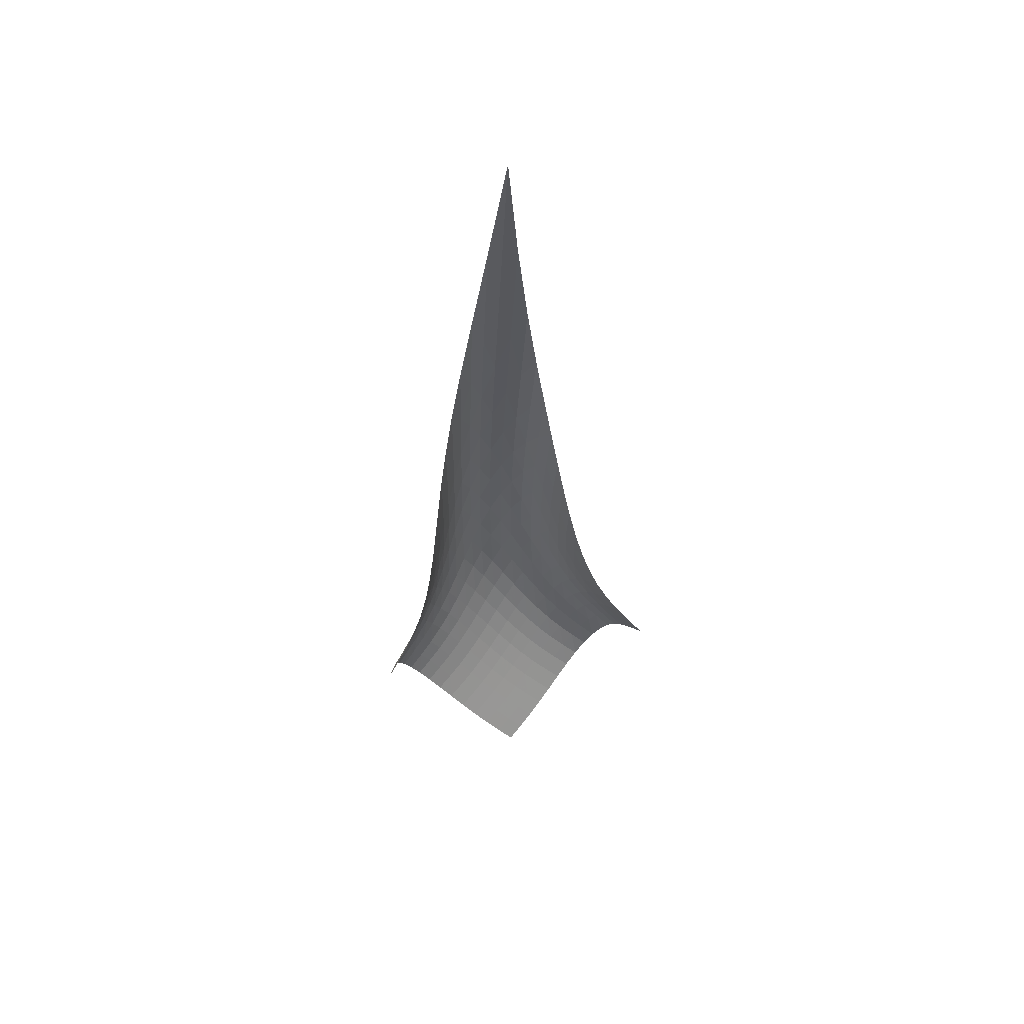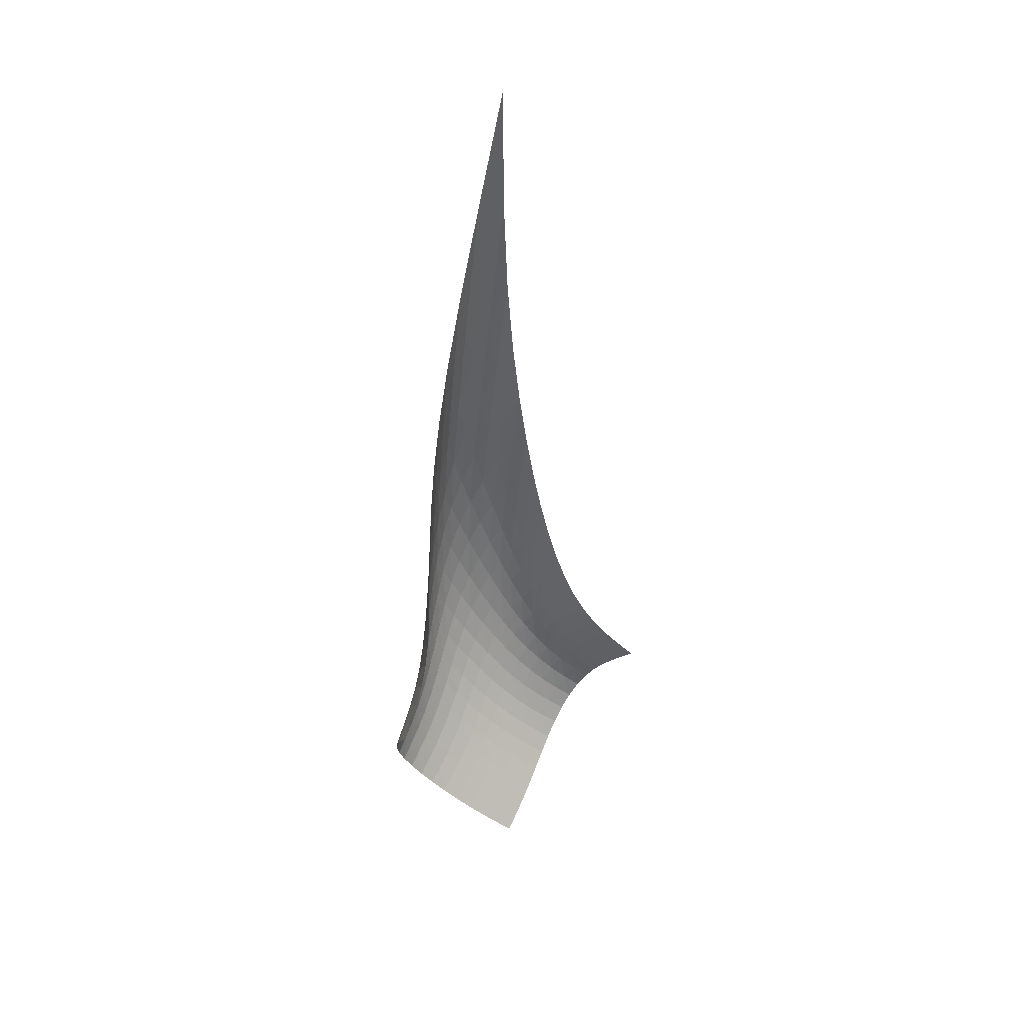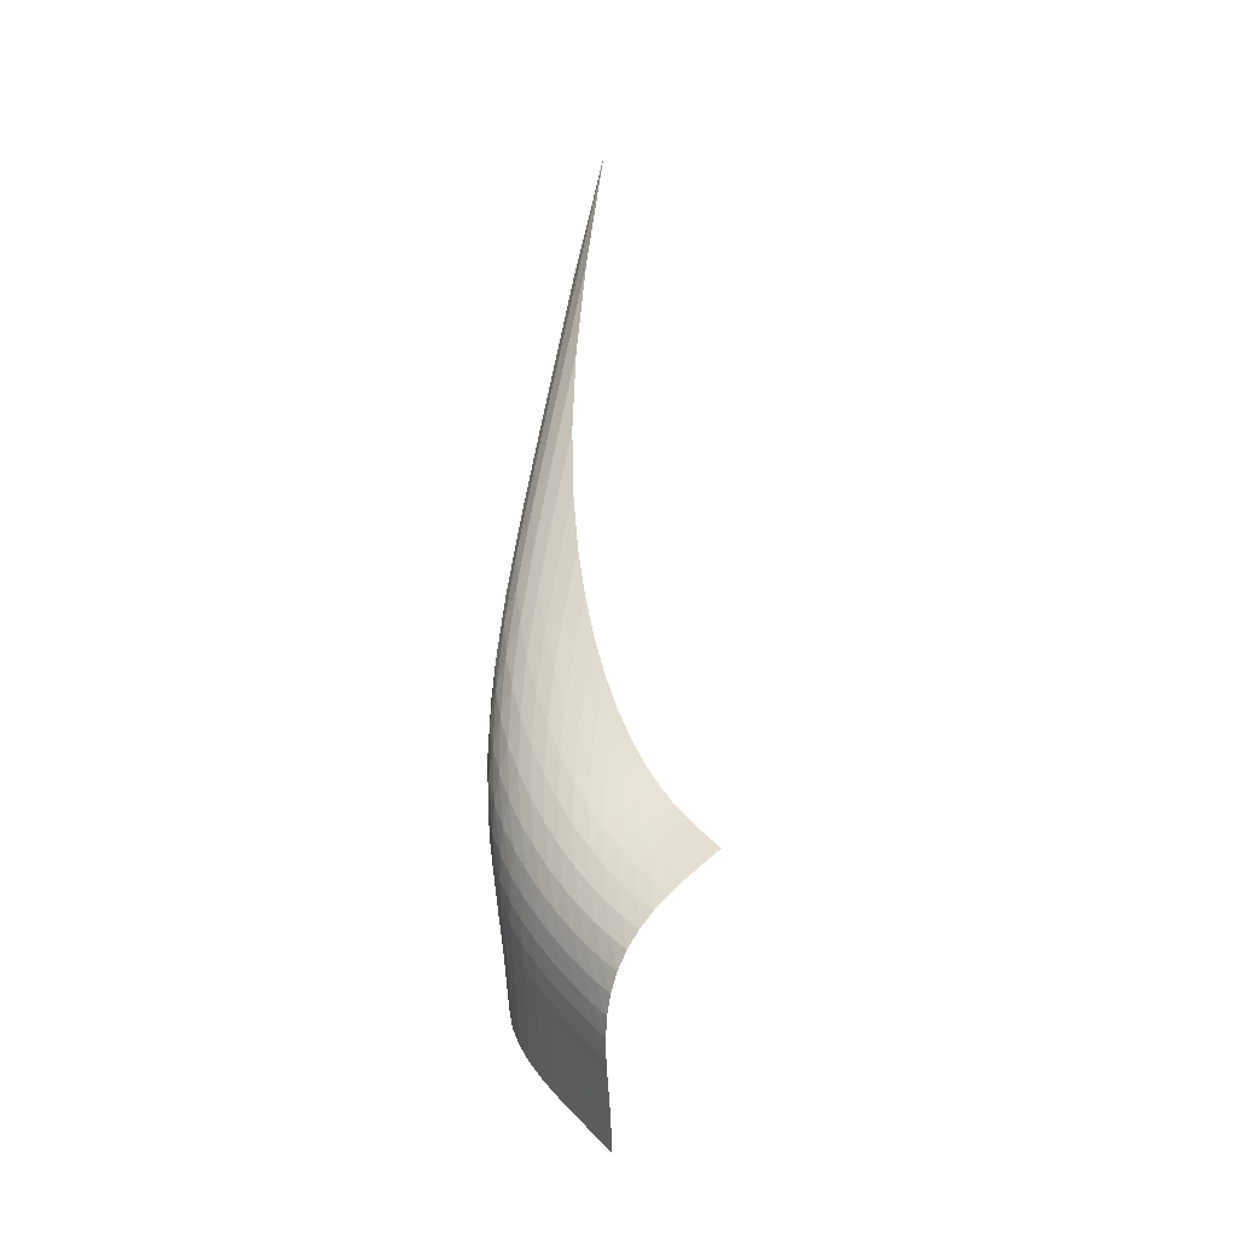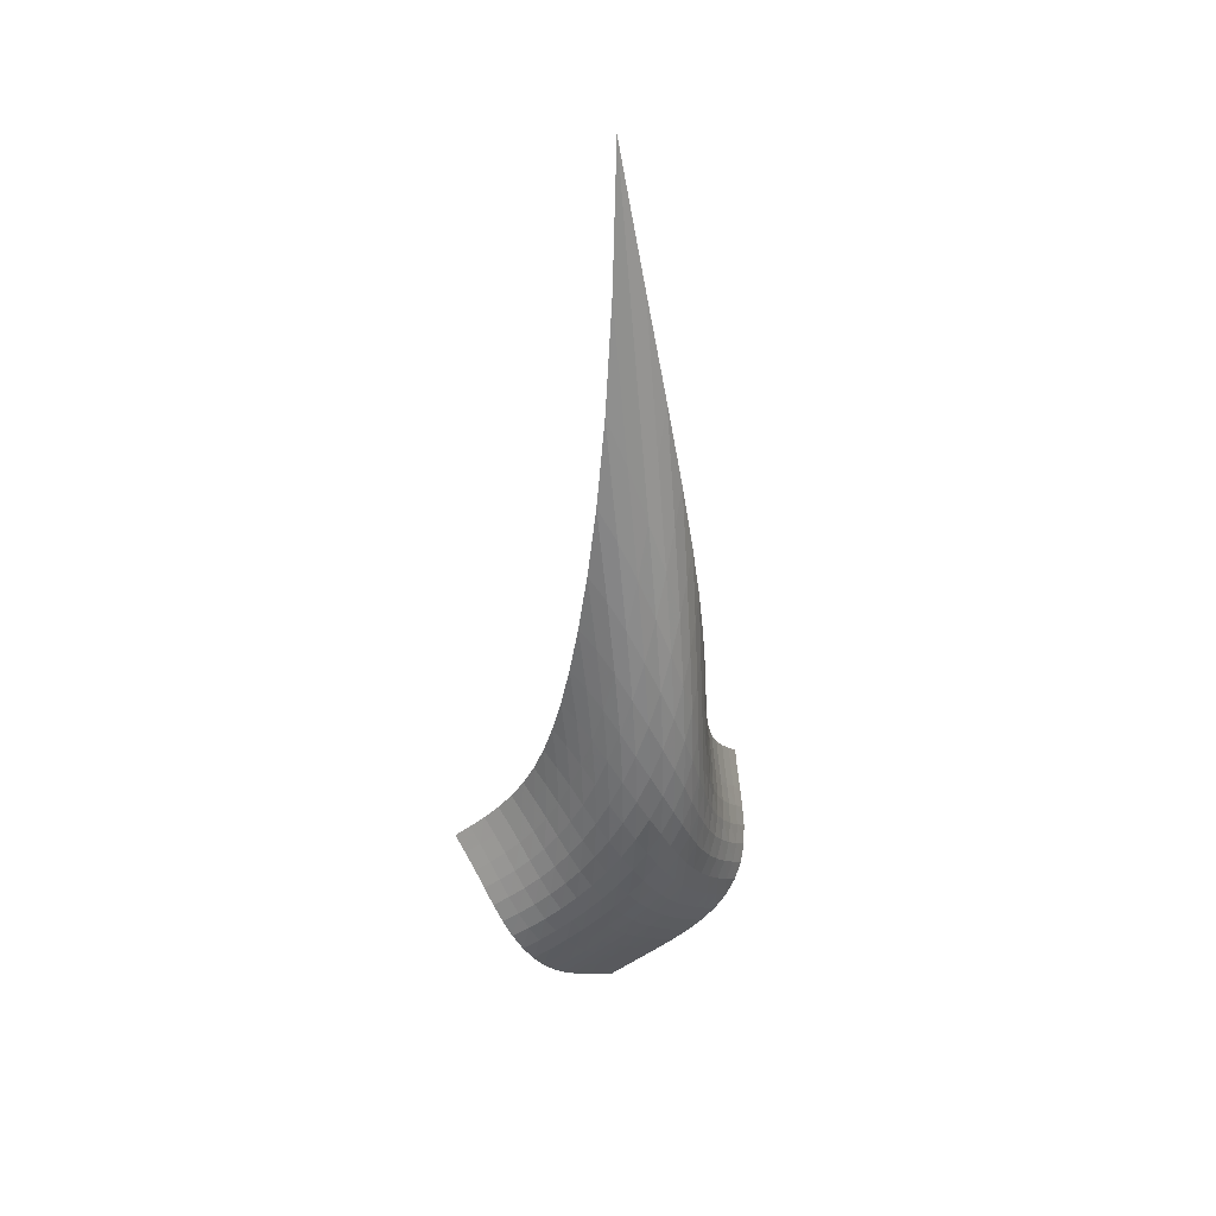
<metadata>
{"format":"obj","ext":"obj","renderer":"f3d","projection":"perspective","resolution":1024,"background":"white","views":[{"elev":50.6,"azim":122.4,"up":"+Y"},{"elev":32.7,"azim":103.7,"up":"+Y"},{"elev":-18.5,"azim":20.7,"up":"+Y"},{"elev":35.9,"azim":-69.9,"up":"+Y"}]}
</metadata>
<code>
v -6.513 -0.1048 6.513
v -0.9855 -29.04 9.815
v -9.815 -29.04 0.9855
v -6.225 -38.42 6.225
v -9.704 -28.49 1.592
v -9.597 -27.91 2.189
v -9.512 -27.28 2.766
v -9.47 -26.56 3.315
v -9.479 -25.75 3.83
v -9.532 -24.82 4.309
v -9.613 -23.76 4.754
v -9.695 -22.56 5.168
v -9.752 -21.17 5.553
v -9.753 -19.56 5.91
v -9.665 -17.69 6.233
v -9.452 -15.46 6.51
v -9.073 -12.78 6.721
v -8.48 -9.465 6.826
v -7.629 -5.277 6.771
v -6.771 -5.277 7.629
v -6.826 -9.465 8.48
v -6.721 -12.78 9.073
v -6.51 -15.46 9.452
v -6.233 -17.69 9.665
v -5.91 -19.56 9.753
v -5.553 -21.17 9.752
v -5.168 -22.56 9.695
v -4.754 -23.76 9.613
v -4.309 -24.82 9.532
v -3.83 -25.75 9.479
v -3.315 -26.56 9.47
v -2.766 -27.28 9.512
v -2.189 -27.91 9.597
v -1.592 -28.49 9.704
v -1.525 -29.56 10.11
v -2.044 -30.09 10.4
v -2.533 -30.63 10.67
v -2.996 -31.19 10.91
v -3.438 -31.8 11.06
v -3.854 -32.44 11.09
v -4.233 -33.11 10.97
v -4.562 -33.78 10.71
v -4.836 -34.44 10.32
v -5.063 -35.07 9.835
v -5.256 -35.68 9.285
v -5.434 -36.26 8.693
v -5.611 -36.83 8.078
v -5.8 -37.37 7.455
v -6.006 -37.9 6.835
v -6.835 -37.9 6.006
v -7.455 -37.37 5.8
v -8.078 -36.83 5.611
v -8.693 -36.26 5.434
v -9.285 -35.68 5.256
v -9.835 -35.07 5.063
v -10.32 -34.44 4.836
v -10.71 -33.78 4.562
v -10.97 -33.11 4.233
v -11.09 -32.44 3.854
v -11.06 -31.8 3.438
v -10.91 -31.19 2.996
v -10.67 -30.63 2.533
v -10.4 -30.09 2.044
v -10.11 -29.56 1.525
v -7.669 -8.208 7.669
v -8.469 -11.28 7.646
v -9.081 -13.98 7.507
v -9.508 -16.32 7.273
v -9.776 -18.35 6.973
v -9.915 -20.11 6.626
v -9.957 -21.66 6.243
v -9.934 -23.02 5.832
v -9.876 -24.22 5.393
v -9.812 -25.28 4.925
v -9.767 -26.22 4.426
v -9.761 -27.05 3.894
v -9.803 -27.78 3.33
v -9.887 -28.43 2.74
v -9.994 -29.01 2.135
v -7.646 -11.28 8.469
v -8.408 -13.41 8.408
v -9.039 -15.5 8.255
v -9.513 -17.45 8.009
v -9.836 -19.23 7.691
v -10.03 -20.84 7.321
v -10.12 -22.29 6.912
v -10.14 -23.59 6.474
v -10.11 -24.76 6.009
v -10.07 -25.8 5.517
v -10.04 -26.74 4.997
v -10.04 -27.57 4.448
v -10.09 -28.3 3.871
v -10.18 -28.95 3.272
v -10.29 -29.54 2.659
v -7.507 -13.98 9.081
v -8.255 -15.5 9.039
v -8.908 -17.13 8.908
v -9.43 -18.73 8.676
v -9.813 -20.27 8.358
v -10.07 -21.71 7.975
v -10.21 -23.05 7.546
v -10.27 -24.27 7.083
v -10.29 -25.39 6.592
v -10.28 -26.4 6.077
v -10.27 -27.31 5.537
v -10.29 -28.13 4.973
v -10.35 -28.85 4.384
v -10.45 -29.5 3.776
v -10.56 -30.08 3.156
v -7.273 -16.32 9.508
v -8.009 -17.45 9.513
v -8.676 -18.73 9.43
v -9.239 -20.07 9.239
v -9.678 -21.4 8.945
v -9.992 -22.69 8.568
v -10.2 -23.91 8.131
v -10.31 -25.05 7.652
v -10.37 -26.1 7.141
v -10.4 -27.07 6.605
v -10.42 -27.95 6.047
v -10.47 -28.74 5.468
v -10.55 -29.45 4.869
v -10.66 -30.09 4.254
v -10.79 -30.66 3.627
v -6.973 -18.35 9.776
v -7.691 -19.23 9.836
v -8.358 -20.27 9.813
v -8.945 -21.4 9.678
v -9.427 -22.56 9.427
v -9.795 -23.71 9.076
v -10.05 -24.83 8.647
v -10.22 -25.88 8.165
v -10.33 -26.87 7.644
v -10.4 -27.79 7.095
v -10.46 -28.64 6.524
v -10.54 -29.4 5.934
v -10.64 -30.1 5.327
v -10.77 -30.72 4.707
v -10.92 -31.28 4.075
v -6.626 -20.11 9.915
v -7.321 -20.84 10.03
v -7.975 -21.71 10.07
v -8.568 -22.69 9.992
v -9.076 -23.71 9.795
v -9.482 -24.75 9.482
v -9.787 -25.77 9.077
v -10 -26.75 8.604
v -10.15 -27.68 8.084
v -10.26 -28.55 7.531
v -10.36 -29.36 6.953
v -10.46 -30.1 6.358
v -10.59 -30.78 5.748
v -10.75 -31.38 5.126
v -10.92 -31.93 4.494
v -6.243 -21.66 9.957
v -6.912 -22.29 10.12
v -7.546 -23.05 10.21
v -8.131 -23.91 10.2
v -8.647 -24.83 10.05
v -9.077 -25.77 9.787
v -9.414 -26.71 9.414
v -9.665 -27.63 8.96
v -9.85 -28.5 8.45
v -9.993 -29.33 7.9
v -10.12 -30.1 7.323
v -10.25 -30.81 6.727
v -10.4 -31.47 6.118
v -10.58 -32.07 5.498
v -10.78 -32.61 4.87
v -5.832 -23.02 9.934
v -6.474 -23.59 10.14
v -7.083 -24.27 10.27
v -7.652 -25.05 10.31
v -8.165 -25.88 10.22
v -8.604 -26.75 10
v -8.96 -27.63 9.665
v -9.236 -28.49 9.236
v -9.446 -29.31 8.74
v -9.613 -30.09 8.198
v -9.761 -30.83 7.626
v -9.913 -31.52 7.033
v -10.08 -32.16 6.428
v -10.28 -32.75 5.813
v -10.49 -33.28 5.191
v -5.393 -24.22 9.876
v -6.009 -24.76 10.11
v -6.592 -25.39 10.29
v -7.141 -26.1 10.37
v -7.644 -26.87 10.33
v -8.084 -27.68 10.15
v -8.45 -28.5 9.85
v -8.74 -29.31 9.446
v -8.967 -30.09 8.967
v -9.15 -30.84 8.435
v -9.313 -31.54 7.869
v -9.477 -32.21 7.281
v -9.656 -32.83 6.68
v -9.86 -33.41 6.071
v -10.08 -33.94 5.457
v -4.925 -25.28 9.812
v -5.517 -25.8 10.07
v -6.077 -26.4 10.28
v -6.605 -27.07 10.4
v -7.095 -27.79 10.4
v -7.531 -28.55 10.26
v -7.9 -29.33 9.993
v -8.198 -30.09 9.613
v -8.435 -30.84 9.15
v -8.629 -31.55 8.629
v -8.8 -32.22 8.069
v -8.97 -32.86 7.485
v -9.155 -33.47 6.888
v -9.362 -34.04 6.283
v -9.592 -34.57 5.675
v -4.426 -26.22 9.767
v -4.997 -26.74 10.04
v -5.537 -27.31 10.27
v -6.047 -27.95 10.42
v -6.524 -28.64 10.46
v -6.953 -29.36 10.36
v -7.323 -30.1 10.12
v -7.626 -30.83 9.761
v -7.869 -31.54 9.313
v -8.069 -32.22 8.8
v -8.245 -32.87 8.245
v -8.418 -33.5 7.664
v -8.603 -34.09 7.068
v -8.81 -34.65 6.466
v -9.04 -35.18 5.862
v -3.894 -27.05 9.761
v -4.448 -27.57 10.04
v -4.973 -28.13 10.29
v -5.468 -28.74 10.47
v -5.934 -29.4 10.54
v -6.358 -30.1 10.46
v -6.727 -30.81 10.25
v -7.033 -31.52 9.913
v -7.281 -32.21 9.477
v -7.485 -32.86 8.97
v -7.664 -33.5 8.418
v -7.837 -34.1 7.837
v -8.02 -34.68 7.241
v -8.224 -35.23 6.639
v -8.45 -35.76 6.036
v -3.33 -27.78 9.803
v -3.871 -28.3 10.09
v -4.384 -28.85 10.35
v -4.869 -29.45 10.55
v -5.327 -30.1 10.64
v -5.748 -30.78 10.59
v -6.118 -31.47 10.4
v -6.428 -32.16 10.08
v -6.68 -32.83 9.656
v -6.888 -33.47 9.155
v -7.068 -34.09 8.603
v -7.241 -34.68 8.02
v -7.422 -35.24 7.422
v -7.62 -35.79 6.817
v -7.84 -36.32 6.213
v -2.74 -28.43 9.887
v -3.272 -28.95 10.18
v -3.776 -29.5 10.45
v -4.254 -30.09 10.66
v -4.707 -30.72 10.77
v -5.126 -31.38 10.75
v -5.498 -32.07 10.58
v -5.813 -32.75 10.28
v -6.071 -33.41 9.86
v -6.283 -34.04 9.362
v -6.466 -34.65 8.81
v -6.639 -35.23 8.224
v -6.817 -35.79 7.62
v -7.011 -36.33 7.011
v -7.225 -36.86 6.403
v -2.135 -29.01 9.994
v -2.659 -29.54 10.29
v -3.156 -30.08 10.56
v -3.627 -30.66 10.79
v -4.075 -31.28 10.92
v -4.494 -31.93 10.92
v -4.87 -32.61 10.78
v -5.191 -33.28 10.49
v -5.457 -33.94 10.08
v -5.675 -34.57 9.592
v -5.862 -35.18 9.04
v -6.036 -35.76 8.45
v -6.213 -36.32 7.84
v -6.403 -36.86 7.225
v -6.612 -37.39 6.612
f 289 49 4
f 289 4 50
f 5 79 64
f 5 64 3
f 79 94 63
f 79 63 64
f 94 109 62
f 94 62 63
f 109 124 61
f 109 61 62
f 124 139 60
f 124 60 61
f 139 154 59
f 139 59 60
f 154 169 58
f 154 58 59
f 169 184 57
f 169 57 58
f 184 199 56
f 184 56 57
f 199 214 55
f 199 55 56
f 214 229 54
f 214 54 55
f 229 244 53
f 229 53 54
f 244 259 52
f 244 52 53
f 259 274 51
f 259 51 52
f 274 289 50
f 274 50 51
f 1 20 65
f 1 65 19
f 19 65 66
f 19 66 18
f 18 66 67
f 18 67 17
f 17 67 68
f 17 68 16
f 16 68 69
f 16 69 15
f 15 69 70
f 15 70 14
f 14 70 71
f 14 71 13
f 13 71 72
f 13 72 12
f 12 72 73
f 12 73 11
f 11 73 74
f 11 74 10
f 10 74 75
f 10 75 9
f 9 75 76
f 9 76 8
f 8 76 77
f 8 77 7
f 7 77 78
f 7 78 6
f 6 78 79
f 6 79 5
f 20 21 80
f 20 80 65
f 65 80 81
f 65 81 66
f 66 81 82
f 66 82 67
f 67 82 83
f 67 83 68
f 68 83 84
f 68 84 69
f 69 84 85
f 69 85 70
f 70 85 86
f 70 86 71
f 71 86 87
f 71 87 72
f 72 87 88
f 72 88 73
f 73 88 89
f 73 89 74
f 74 89 90
f 74 90 75
f 75 90 91
f 75 91 76
f 76 91 92
f 76 92 77
f 77 92 93
f 77 93 78
f 78 93 94
f 78 94 79
f 21 22 95
f 21 95 80
f 80 95 96
f 80 96 81
f 81 96 97
f 81 97 82
f 82 97 98
f 82 98 83
f 83 98 99
f 83 99 84
f 84 99 100
f 84 100 85
f 85 100 101
f 85 101 86
f 86 101 102
f 86 102 87
f 87 102 103
f 87 103 88
f 88 103 104
f 88 104 89
f 89 104 105
f 89 105 90
f 90 105 106
f 90 106 91
f 91 106 107
f 91 107 92
f 92 107 108
f 92 108 93
f 93 108 109
f 93 109 94
f 22 23 110
f 22 110 95
f 95 110 111
f 95 111 96
f 96 111 112
f 96 112 97
f 97 112 113
f 97 113 98
f 98 113 114
f 98 114 99
f 99 114 115
f 99 115 100
f 100 115 116
f 100 116 101
f 101 116 117
f 101 117 102
f 102 117 118
f 102 118 103
f 103 118 119
f 103 119 104
f 104 119 120
f 104 120 105
f 105 120 121
f 105 121 106
f 106 121 122
f 106 122 107
f 107 122 123
f 107 123 108
f 108 123 124
f 108 124 109
f 23 24 125
f 23 125 110
f 110 125 126
f 110 126 111
f 111 126 127
f 111 127 112
f 112 127 128
f 112 128 113
f 113 128 129
f 113 129 114
f 114 129 130
f 114 130 115
f 115 130 131
f 115 131 116
f 116 131 132
f 116 132 117
f 117 132 133
f 117 133 118
f 118 133 134
f 118 134 119
f 119 134 135
f 119 135 120
f 120 135 136
f 120 136 121
f 121 136 137
f 121 137 122
f 122 137 138
f 122 138 123
f 123 138 139
f 123 139 124
f 24 25 140
f 24 140 125
f 125 140 141
f 125 141 126
f 126 141 142
f 126 142 127
f 127 142 143
f 127 143 128
f 128 143 144
f 128 144 129
f 129 144 145
f 129 145 130
f 130 145 146
f 130 146 131
f 131 146 147
f 131 147 132
f 132 147 148
f 132 148 133
f 133 148 149
f 133 149 134
f 134 149 150
f 134 150 135
f 135 150 151
f 135 151 136
f 136 151 152
f 136 152 137
f 137 152 153
f 137 153 138
f 138 153 154
f 138 154 139
f 25 26 155
f 25 155 140
f 140 155 156
f 140 156 141
f 141 156 157
f 141 157 142
f 142 157 158
f 142 158 143
f 143 158 159
f 143 159 144
f 144 159 160
f 144 160 145
f 145 160 161
f 145 161 146
f 146 161 162
f 146 162 147
f 147 162 163
f 147 163 148
f 148 163 164
f 148 164 149
f 149 164 165
f 149 165 150
f 150 165 166
f 150 166 151
f 151 166 167
f 151 167 152
f 152 167 168
f 152 168 153
f 153 168 169
f 153 169 154
f 26 27 170
f 26 170 155
f 155 170 171
f 155 171 156
f 156 171 172
f 156 172 157
f 157 172 173
f 157 173 158
f 158 173 174
f 158 174 159
f 159 174 175
f 159 175 160
f 160 175 176
f 160 176 161
f 161 176 177
f 161 177 162
f 162 177 178
f 162 178 163
f 163 178 179
f 163 179 164
f 164 179 180
f 164 180 165
f 165 180 181
f 165 181 166
f 166 181 182
f 166 182 167
f 167 182 183
f 167 183 168
f 168 183 184
f 168 184 169
f 27 28 185
f 27 185 170
f 170 185 186
f 170 186 171
f 171 186 187
f 171 187 172
f 172 187 188
f 172 188 173
f 173 188 189
f 173 189 174
f 174 189 190
f 174 190 175
f 175 190 191
f 175 191 176
f 176 191 192
f 176 192 177
f 177 192 193
f 177 193 178
f 178 193 194
f 178 194 179
f 179 194 195
f 179 195 180
f 180 195 196
f 180 196 181
f 181 196 197
f 181 197 182
f 182 197 198
f 182 198 183
f 183 198 199
f 183 199 184
f 28 29 200
f 28 200 185
f 185 200 201
f 185 201 186
f 186 201 202
f 186 202 187
f 187 202 203
f 187 203 188
f 188 203 204
f 188 204 189
f 189 204 205
f 189 205 190
f 190 205 206
f 190 206 191
f 191 206 207
f 191 207 192
f 192 207 208
f 192 208 193
f 193 208 209
f 193 209 194
f 194 209 210
f 194 210 195
f 195 210 211
f 195 211 196
f 196 211 212
f 196 212 197
f 197 212 213
f 197 213 198
f 198 213 214
f 198 214 199
f 29 30 215
f 29 215 200
f 200 215 216
f 200 216 201
f 201 216 217
f 201 217 202
f 202 217 218
f 202 218 203
f 203 218 219
f 203 219 204
f 204 219 220
f 204 220 205
f 205 220 221
f 205 221 206
f 206 221 222
f 206 222 207
f 207 222 223
f 207 223 208
f 208 223 224
f 208 224 209
f 209 224 225
f 209 225 210
f 210 225 226
f 210 226 211
f 211 226 227
f 211 227 212
f 212 227 228
f 212 228 213
f 213 228 229
f 213 229 214
f 30 31 230
f 30 230 215
f 215 230 231
f 215 231 216
f 216 231 232
f 216 232 217
f 217 232 233
f 217 233 218
f 218 233 234
f 218 234 219
f 219 234 235
f 219 235 220
f 220 235 236
f 220 236 221
f 221 236 237
f 221 237 222
f 222 237 238
f 222 238 223
f 223 238 239
f 223 239 224
f 224 239 240
f 224 240 225
f 225 240 241
f 225 241 226
f 226 241 242
f 226 242 227
f 227 242 243
f 227 243 228
f 228 243 244
f 228 244 229
f 31 32 245
f 31 245 230
f 230 245 246
f 230 246 231
f 231 246 247
f 231 247 232
f 232 247 248
f 232 248 233
f 233 248 249
f 233 249 234
f 234 249 250
f 234 250 235
f 235 250 251
f 235 251 236
f 236 251 252
f 236 252 237
f 237 252 253
f 237 253 238
f 238 253 254
f 238 254 239
f 239 254 255
f 239 255 240
f 240 255 256
f 240 256 241
f 241 256 257
f 241 257 242
f 242 257 258
f 242 258 243
f 243 258 259
f 243 259 244
f 32 33 260
f 32 260 245
f 245 260 261
f 245 261 246
f 246 261 262
f 246 262 247
f 247 262 263
f 247 263 248
f 248 263 264
f 248 264 249
f 249 264 265
f 249 265 250
f 250 265 266
f 250 266 251
f 251 266 267
f 251 267 252
f 252 267 268
f 252 268 253
f 253 268 269
f 253 269 254
f 254 269 270
f 254 270 255
f 255 270 271
f 255 271 256
f 256 271 272
f 256 272 257
f 257 272 273
f 257 273 258
f 258 273 274
f 258 274 259
f 33 34 275
f 33 275 260
f 260 275 276
f 260 276 261
f 261 276 277
f 261 277 262
f 262 277 278
f 262 278 263
f 263 278 279
f 263 279 264
f 264 279 280
f 264 280 265
f 265 280 281
f 265 281 266
f 266 281 282
f 266 282 267
f 267 282 283
f 267 283 268
f 268 283 284
f 268 284 269
f 269 284 285
f 269 285 270
f 270 285 286
f 270 286 271
f 271 286 287
f 271 287 272
f 272 287 288
f 272 288 273
f 273 288 289
f 273 289 274
f 34 2 35
f 34 35 275
f 275 35 36
f 275 36 276
f 276 36 37
f 276 37 277
f 277 37 38
f 277 38 278
f 278 38 39
f 278 39 279
f 279 39 40
f 279 40 280
f 280 40 41
f 280 41 281
f 281 41 42
f 281 42 282
f 282 42 43
f 282 43 283
f 283 43 44
f 283 44 284
f 284 44 45
f 284 45 285
f 285 45 46
f 285 46 286
f 286 46 47
f 286 47 287
f 287 47 48
f 287 48 288
f 288 48 49
f 288 49 289

</code>
